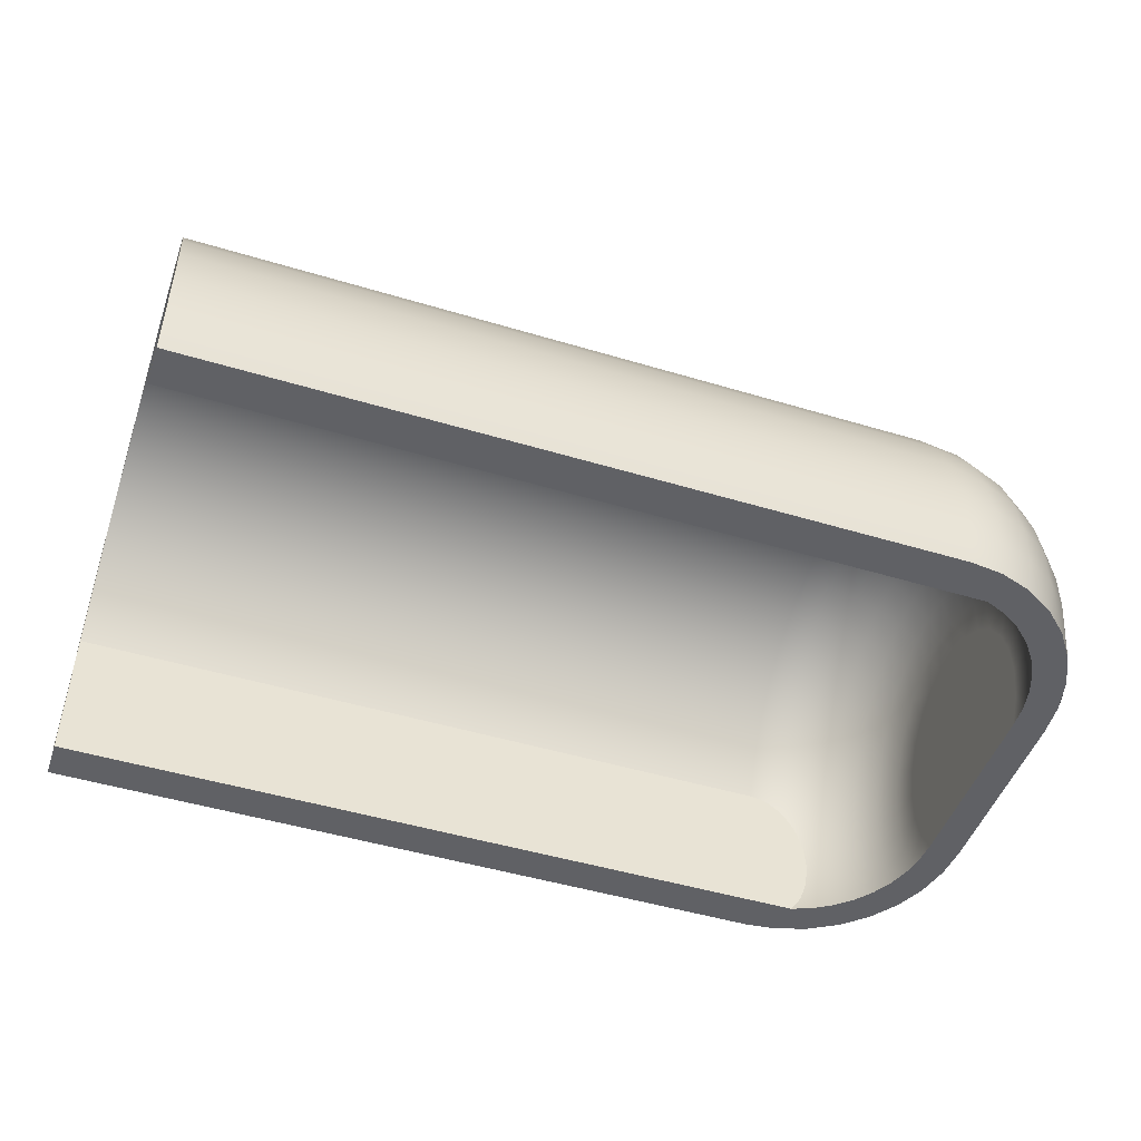
<metadata>
{"format":"obj","ext":"obj","renderer":"f3d","projection":"perspective","resolution":1024,"background":"white","views":[{"elev":-48.0,"azim":-18.7,"up":"+Y"}]}
</metadata>
<code>
g Body1
v 0 -2 -8.261
v 1.019 -2 -8.153
v 1.984 -2 -7.838
v 2.878 -2 -7.32
v 3.629 -2 -6.645
v 4.244 -2 -5.809
v 4.669 -2 -4.896
v 4.923 -2 -3.891
v 5 -2 -2.872
v 5 -2 2.872
v 4.923 -2 3.891
v 4.669 -2 4.896
v 4.244 -2 5.809
v 3.629 -2 6.645
v 2.878 -2 7.32
v 1.984 -2 7.838
v 1.019 -2 8.153
v 0 -2 8.261
v -22.5 -2 8.261
v -22.5 -2 7.071
v 1.091 -2 7.071
v 1.715 -2 6.827
v 2.311 -2 6.462
v 2.82 -2 6.013
v 3.251 -2 5.477
v 3.59 -2 4.87
v 3.819 -2 4.241
v 3.958 -2 3.552
v 4 -2 2.872
v 4 -2 -2.872
v 3.958 -2 -3.552
v 3.819 -2 -4.241
v 3.59 -2 -4.87
v 3.251 -2 -5.477
v 2.82 -2 -6.013
v 2.311 -2 -6.462
v 1.715 -2 -6.827
v 1.091 -2 -7.071
v -22.5 -2 -7.071
v -22.5 -2 -8.261
v -22.5 2.5 7.071
v 0 2.5 7.071
v 0.3474 2.454 7.071
v 0.6691 2.325 7.071
v 0.9522 2.13 7.071
v 1.2 1.876 7.071
v 1.396 1.594 7.071
v 1.554 1.28 7.071
v 1.749 0.6115 7.071
v 1.801 -0.07705 7.071
v 1.716 -0.7742 7.071
v 1.487 -1.425 7.071
v 1.31 -1.729 7.071
v 0 3.699 6.525
v 0 4.783 5.777
v 0 5.72 4.851
v 0 6.48 3.776
v 0 7.041 2.584
v 0 7.384 1.312
v 0 7.5 -0
v 0 7.384 -1.312
v 0 7.041 -2.584
v 0 6.48 -3.776
v 0 5.72 -4.851
v 0 4.783 -5.777
v 0 3.699 -6.525
v 0 2.5 -7.071
v 0.3474 2.454 -7.071
v 0.6691 2.325 -7.071
v 0.9522 2.13 -7.071
v 1.2 1.876 -7.071
v 1.396 1.594 -7.071
v 1.554 1.28 -7.071
v 1.749 0.6115 -7.071
v 1.801 -0.07705 -7.071
v 1.716 -0.7742 -7.071
v 1.487 -1.425 -7.071
v 1.31 -1.729 -7.071
v 4 -1.206 -3.286
v 4 -0.3338 -3.484
v 4 0.5605 -3.455
v 4 1.418 -3.2
v 4 2.183 -2.736
v 4 2.805 -2.093
v 4 3.244 -1.313
v 4 3.471 -0.4474
v 4 3.471 0.4474
v 4 3.244 1.313
v 4 2.805 2.093
v 4 2.183 2.736
v 4 1.418 3.2
v 4 0.5605 3.455
v 4 -0.3338 3.484
v 4 -1.206 3.286
v 3.9 0.5173 -4.36
v 0.8901 3.425 -6.559
v 3.9 2.032 -3.891
v 3.9 4.318 -0.7928
v 3.9 4.318 0.7928
v 3.9 2.032 3.891
v 3.9 1.295 4.195
v 3.9 0.5173 4.36
v 1.736 -1.724 6.892
v 2.494 -1.608 6.429
v 3.127 -1.454 5.815
v 3.604 -1.27 5.079
v 3.9 -1.065 4.259
v 3.9 -1.817 3.997
v 2.494 -0.4205 6.614
v 3.127 -0.3803 5.982
v 3.604 -0.3322 5.225
v 3.9 -0.2785 4.381
v 1.736 0.837 7.054
v 2.494 0.7809 6.581
v 3.127 0.7063 5.952
v 3.604 0.6169 5.199
v 1.736 2.089 6.79
v 2.494 1.95 6.334
v 3.127 1.765 5.728
v 3.604 1.543 5.003
v 0.8901 3.425 6.559
v 1.736 3.288 6.297
v 2.494 3.068 5.874
v 3.127 2.775 5.313
v 3.604 2.424 4.641
v 0.8901 4.554 5.833
v 1.736 4.372 5.6
v 2.494 4.078 5.224
v 3.127 3.689 4.725
v 3.604 3.222 4.127
v 3.9 2.702 3.46
v 0.8901 5.532 4.914
v 1.736 5.311 4.718
v 2.494 4.955 4.401
v 3.127 4.481 3.981
v 3.604 3.914 3.477
v 3.9 3.282 2.916
v 0.8901 6.329 3.835
v 1.736 6.076 3.681
v 2.494 5.668 3.434
v 3.127 5.126 3.106
v 3.604 4.478 2.713
v 3.9 3.755 2.275
v 0.8901 6.917 2.629
v 1.736 6.641 2.524
v 2.494 6.195 2.354
v 3.127 5.603 2.129
v 3.604 4.894 1.86
v 3.9 4.104 1.56
v 0.8901 7.278 1.336
v 1.736 6.987 1.283
v 2.494 6.518 1.197
v 3.127 5.895 1.082
v 3.604 5.149 0.9455
v 0.8901 7.4 0
v 1.736 7.104 0
v 2.494 6.627 0
v 3.127 5.994 0
v 3.604 5.236 0
v 3.9 4.39 0
v 0.8901 7.278 -1.336
v 1.736 6.987 -1.283
v 2.494 6.518 -1.197
v 3.127 5.895 -1.082
v 3.604 5.149 -0.9455
v 0.8901 6.917 -2.629
v 1.736 6.641 -2.524
v 2.494 6.195 -2.354
v 3.127 5.603 -2.129
v 3.604 4.894 -1.86
v 3.9 4.104 -1.56
v 0.8901 6.329 -3.835
v 1.736 6.076 -3.681
v 2.494 5.668 -3.434
v 3.127 5.126 -3.106
v 3.604 4.478 -2.713
v 3.9 3.755 -2.275
v 0.8901 5.532 -4.914
v 1.736 5.311 -4.718
v 2.494 4.955 -4.401
v 3.127 4.481 -3.981
v 3.604 3.914 -3.477
v 3.9 3.282 -2.916
v 0.8901 4.554 -5.833
v 1.736 4.372 -5.6
v 2.494 4.078 -5.224
v 3.127 3.689 -4.725
v 3.604 3.222 -4.127
v 3.9 2.702 -3.46
v 1.736 3.288 -6.297
v 2.494 3.068 -5.874
v 3.127 2.775 -5.313
v 3.604 2.424 -4.641
v 1.736 2.089 -6.79
v 2.494 1.95 -6.334
v 3.127 1.765 -5.728
v 3.604 1.543 -5.003
v 3.9 1.295 -4.195
v 1.736 0.837 -7.054
v 2.494 0.7809 -6.581
v 3.127 0.7063 -5.952
v 3.604 0.6169 -5.199
v 2.494 -0.4205 -6.614
v 3.127 -0.3803 -5.982
v 3.604 -0.3322 -5.225
v 3.9 -0.2785 -4.381
v 1.736 -1.724 -6.892
v 2.494 -1.608 -6.429
v 3.127 -1.454 -5.815
v 3.604 -1.27 -5.079
v 3.9 -1.065 -4.259
v 3.9 -1.817 -3.997
v -22.5 -0.5547 8.482
v -22.5 0.9071 8.451
v -22.5 2.342 8.171
v -22.5 3.708 7.649
v -22.5 4.964 6.9
v -22.5 6.073 5.948
v -22.5 7.002 4.819
v -22.5 7.724 3.548
v -22.5 8.218 2.171
v -22.5 8.469 0.731
v -22.5 8.469 -0.731
v -22.5 8.218 -2.171
v -22.5 7.724 -3.548
v -22.5 7.002 -4.819
v -22.5 6.073 -5.948
v -22.5 4.964 -6.9
v -22.5 3.708 -7.649
v -22.5 2.342 -8.171
v -22.5 0.9071 -8.451
v -22.5 -0.5547 -8.482
v -22.5 2.5 -7.071
v -22.5 3.699 -6.525
v -22.5 4.783 -5.777
v -22.5 5.72 -4.851
v -22.5 6.48 -3.776
v -22.5 7.041 -2.584
v -22.5 7.384 -1.312
v -22.5 7.5 -0
v -22.5 7.384 1.312
v -22.5 7.041 2.584
v -22.5 6.48 3.776
v -22.5 5.72 4.851
v -22.5 4.783 5.777
v -22.5 3.699 6.525
v 0 -0.5547 8.482
v 0 0.9071 8.451
v 0 2.342 8.171
v 0 3.708 7.649
v 0 4.964 6.9
v 0 6.073 5.948
v 0 7.002 4.819
v 0 7.724 3.548
v 0 8.218 2.171
v 0 8.469 0.731
v 0 8.469 -0.731
v 0 8.218 -2.171
v 0 7.724 -3.548
v 0 7.002 -4.819
v 0 6.073 -5.948
v 0 4.964 -6.9
v 0 3.708 -7.649
v 0 2.342 -8.171
v 0 0.9071 -8.451
v 0 -0.5547 -8.482
v 5 -1.206 -3.286
v 5 -0.3338 -3.484
v 5 0.5605 -3.455
v 5 1.418 -3.2
v 5 2.183 -2.736
v 5 2.805 -2.093
v 5 3.244 -1.313
v 5 3.471 -0.4474
v 5 3.471 0.4474
v 5 3.244 1.313
v 5 2.805 2.093
v 5 2.183 2.736
v 5 1.418 3.2
v 5 0.5605 3.455
v 5 -0.3338 3.484
v 5 -1.206 3.286
v 4.875 -1.245 -4.441
v 4.875 1.051 -4.491
v 4.875 3.085 -3.429
v 4.875 4.356 -1.518
v 4.875 4.356 1.518
v 4.875 3.085 3.429
v 4.875 1.051 4.491
v 4.875 -1.245 4.441
v 3.117 -0.7794 7.368
v 4.875 -1.967 4.172
v 4.875 -0.4852 4.587
v 4.505 -0.5964 5.638
v 3.909 -0.6961 6.581
v 2.169 -0.8421 7.96
v 1.113 -0.881 8.328
v 3.909 -1.791 6.37
v 4.505 -1.532 5.458
v 4.875 0.2869 4.604
v 4.505 0.3526 5.658
v 3.909 0.4115 6.605
v 3.117 0.4608 7.395
v 2.169 0.4978 7.989
v 1.113 0.5208 8.358
v 4.505 1.292 5.52
v 3.909 1.508 6.443
v 3.117 1.688 7.214
v 2.169 1.824 7.794
v 1.113 1.908 8.154
v 4.875 2.47 3.896
v 4.505 3.036 4.788
v 3.909 3.544 5.589
v 3.117 3.968 6.257
v 2.169 4.286 6.76
v 1.113 4.485 7.073
v 1.113 3.242 7.722
v 2.169 3.099 7.381
v 3.117 2.868 6.832
v 3.909 2.562 6.102
v 4.505 2.195 5.227
v 4.875 1.785 4.253
v 4.505 3.792 4.214
v 3.909 4.426 4.919
v 3.117 4.956 5.508
v 2.169 5.354 5.951
v 1.113 5.602 6.225
v 4.875 4.042 2.223
v 4.505 4.968 2.732
v 3.909 5.798 3.189
v 3.117 6.492 3.571
v 2.169 7.014 3.858
v 1.113 7.338 4.036
v 1.113 6.562 5.204
v 2.169 6.272 4.974
v 3.117 5.805 4.604
v 3.909 5.185 4.112
v 4.505 4.442 3.523
v 4.875 3.614 2.866
v 4.505 5.354 1.865
v 3.909 6.249 2.177
v 3.117 6.997 2.438
v 2.169 7.559 2.634
v 1.113 7.908 2.755
v 4.875 4.613 0
v 4.505 5.669 0
v 3.909 6.617 0
v 3.117 7.409 0
v 2.169 8.005 0
v 1.113 8.375 0
v 1.113 8.257 1.397
v 2.169 7.893 1.335
v 3.117 7.305 1.236
v 3.909 6.525 1.104
v 4.505 5.59 0.9459
v 4.875 4.548 0.7695
v 4.875 4.548 -0.7695
v 4.505 5.59 -0.9459
v 3.909 6.525 -1.104
v 3.117 7.305 -1.236
v 2.169 7.893 -1.335
v 1.113 8.257 -1.397
v 4.875 4.042 -2.223
v 4.505 4.968 -2.732
v 3.909 5.798 -3.189
v 3.117 6.492 -3.571
v 2.169 7.014 -3.858
v 1.113 7.338 -4.036
v 1.113 7.908 -2.755
v 2.169 7.559 -2.634
v 3.117 6.997 -2.438
v 3.909 6.249 -2.177
v 4.505 5.354 -1.865
v 4.875 3.614 -2.866
v 4.505 4.442 -3.523
v 3.909 5.185 -4.112
v 3.117 5.805 -4.604
v 2.169 6.272 -4.974
v 1.113 6.562 -5.204
v 4.875 2.47 -3.896
v 4.505 3.036 -4.788
v 3.909 3.544 -5.589
v 3.117 3.968 -6.257
v 2.169 4.286 -6.76
v 1.113 4.485 -7.073
v 1.113 5.602 -6.225
v 2.169 5.354 -5.951
v 3.117 4.956 -5.508
v 3.909 4.426 -4.919
v 4.505 3.792 -4.214
v 4.875 1.785 -4.253
v 4.505 2.195 -5.227
v 3.909 2.562 -6.102
v 3.117 2.868 -6.832
v 2.169 3.099 -7.381
v 1.113 3.242 -7.722
v 4.875 0.2869 -4.604
v 4.505 0.3526 -5.658
v 3.909 0.4115 -6.605
v 3.117 0.4608 -7.395
v 2.169 0.4978 -7.989
v 1.113 0.5208 -8.358
v 1.113 1.908 -8.154
v 2.169 1.824 -7.794
v 3.117 1.688 -7.214
v 3.909 1.508 -6.443
v 4.505 1.292 -5.52
v 4.875 -0.4852 -4.587
v 4.505 -0.5964 -5.638
v 3.909 -0.6961 -6.581
v 3.117 -0.7794 -7.368
v 2.169 -0.8421 -7.96
v 1.113 -0.881 -8.328
v 3.909 -1.791 -6.37
v 4.505 -1.532 -5.458
v 4.875 -1.967 -4.172
f 2 38 1
f 1 38 39
f 1 39 40
f 2 3 38
f 38 3 37
f 37 3 4
f 37 4 36
f 36 4 5
f 36 5 35
f 35 5 6
f 35 6 34
f 34 6 33
f 33 6 7
f 33 7 32
f 32 7 8
f 32 8 31
f 31 8 9
f 31 9 30
f 30 9 29
f 29 9 10
f 29 10 28
f 28 10 11
f 28 11 27
f 27 11 12
f 27 12 26
f 26 12 13
f 26 13 25
f 25 13 24
f 24 13 14
f 24 14 23
f 23 14 15
f 23 15 22
f 22 15 16
f 22 16 21
f 21 16 17
f 21 17 18
f 19 20 18
f 18 20 21
f 21 20 53
f 53 20 52
f 52 20 51
f 51 20 50
f 50 20 49
f 49 20 41
f 49 41 48
f 48 41 47
f 47 41 46
f 46 41 42
f 46 42 45
f 45 42 44
f 44 42 43
f 29 28 94
f 94 28 108
f 94 108 107
f 107 108 27
f 107 27 26
f 28 27 108
f 107 26 106
f 106 26 25
f 106 25 105
f 105 25 24
f 105 24 104
f 104 24 23
f 104 23 103
f 103 23 22
f 103 22 53
f 53 22 21
f 53 52 103
f 103 52 51
f 103 51 104
f 104 51 109
f 104 109 110
f 110 109 115
f 110 115 116
f 116 115 119
f 116 119 120
f 120 119 124
f 120 124 125
f 125 124 130
f 125 130 131
f 131 130 137
f 131 137 90
f 90 137 89
f 89 137 143
f 89 143 88
f 88 143 149
f 88 149 99
f 99 149 148
f 99 148 154
f 154 148 147
f 154 147 153
f 153 147 146
f 153 146 152
f 152 146 145
f 152 145 151
f 151 145 144
f 151 144 150
f 150 144 58
f 150 58 59
f 51 50 109
f 109 50 114
f 109 114 115
f 115 114 118
f 115 118 119
f 119 118 123
f 119 123 124
f 124 123 129
f 124 129 130
f 130 129 136
f 130 136 137
f 137 136 143
f 50 49 114
f 114 49 113
f 114 113 117
f 117 113 48
f 117 48 47
f 49 48 113
f 47 46 117
f 117 46 45
f 117 45 122
f 122 45 121
f 122 121 127
f 127 121 126
f 127 126 133
f 133 126 132
f 133 132 139
f 139 132 138
f 139 138 145
f 145 138 144
f 45 44 121
f 121 44 43
f 121 43 54
f 54 43 42
f 121 54 126
f 126 54 55
f 126 55 132
f 132 55 56
f 132 56 138
f 138 56 57
f 138 57 144
f 144 57 58
f 150 59 155
f 155 59 60
f 155 60 61
f 155 61 161
f 161 61 62
f 161 62 166
f 166 62 63
f 166 63 172
f 172 63 64
f 172 64 178
f 178 64 65
f 178 65 184
f 184 65 66
f 184 66 96
f 96 66 68
f 96 68 69
f 66 67 68
f 69 70 96
f 96 70 190
f 96 190 184
f 184 190 185
f 184 185 178
f 178 185 179
f 178 179 172
f 172 179 173
f 172 173 166
f 166 173 167
f 166 167 161
f 161 167 162
f 161 162 155
f 155 162 156
f 155 156 150
f 150 156 151
f 190 70 194
f 194 70 71
f 194 71 72
f 72 73 194
f 194 73 199
f 194 199 200
f 200 199 74
f 200 74 75
f 73 74 199
f 200 75 203
f 203 75 76
f 203 76 208
f 208 76 207
f 208 207 36
f 36 207 37
f 37 207 78
f 37 78 38
f 76 77 207
f 207 77 78
f 36 35 208
f 208 35 209
f 208 209 203
f 203 209 204
f 203 204 200
f 200 204 201
f 200 201 195
f 195 201 196
f 195 196 191
f 191 196 192
f 191 192 186
f 186 192 187
f 186 187 180
f 180 187 181
f 180 181 174
f 174 181 175
f 174 175 168
f 168 175 169
f 168 169 163
f 163 169 164
f 163 164 157
f 157 164 158
f 157 158 152
f 152 158 153
f 35 34 209
f 209 34 210
f 209 210 204
f 204 210 205
f 204 205 201
f 201 205 202
f 201 202 196
f 196 202 197
f 196 197 192
f 192 197 193
f 192 193 187
f 187 193 188
f 187 188 181
f 181 188 182
f 181 182 175
f 175 182 176
f 175 176 169
f 169 176 170
f 169 170 164
f 164 170 165
f 164 165 158
f 158 165 159
f 158 159 153
f 153 159 154
f 34 33 210
f 210 33 32
f 210 32 211
f 211 32 212
f 211 212 79
f 79 212 31
f 79 31 30
f 32 31 212
f 79 80 211
f 211 80 206
f 211 206 205
f 205 206 202
f 206 80 95
f 95 80 81
f 95 81 198
f 198 81 82
f 198 82 97
f 97 82 83
f 97 83 189
f 189 83 183
f 189 183 182
f 182 183 176
f 83 84 183
f 183 84 177
f 183 177 176
f 176 177 170
f 84 85 177
f 177 85 171
f 177 171 170
f 170 171 165
f 171 85 98
f 98 85 86
f 98 86 160
f 160 86 87
f 160 87 99
f 99 87 88
f 131 90 100
f 100 90 91
f 100 91 101
f 101 91 92
f 101 92 102
f 102 92 93
f 102 93 112
f 112 93 107
f 112 107 106
f 93 94 107
f 104 110 105
f 105 110 111
f 105 111 106
f 106 111 112
f 102 112 111
f 102 111 116
f 116 111 110
f 118 114 117
f 101 102 120
f 120 102 116
f 123 118 122
f 122 118 117
f 100 101 125
f 125 101 120
f 123 122 128
f 128 122 127
f 128 127 134
f 134 127 133
f 134 133 140
f 140 133 139
f 140 139 146
f 146 139 145
f 131 100 125
f 123 128 129
f 129 128 135
f 129 135 136
f 136 135 142
f 136 142 143
f 143 142 149
f 135 128 134
f 135 134 141
f 141 134 140
f 141 140 147
f 147 140 146
f 135 141 142
f 142 141 148
f 142 148 149
f 148 141 147
f 157 152 151
f 157 151 156
f 160 99 154
f 160 154 159
f 163 157 156
f 163 156 162
f 98 160 159
f 98 159 165
f 168 163 162
f 168 162 167
f 171 98 165
f 174 168 167
f 174 167 173
f 180 174 173
f 180 173 179
f 186 180 179
f 186 179 185
f 189 182 188
f 191 186 185
f 191 185 190
f 97 189 188
f 97 188 193
f 195 191 190
f 198 97 193
f 198 193 197
f 200 195 194
f 194 195 190
f 95 198 197
f 95 197 202
f 206 95 202
f 211 205 210
f 19 213 20
f 20 213 214
f 20 214 41
f 41 214 215
f 41 215 216
f 41 216 246
f 246 216 217
f 246 217 245
f 245 217 218
f 245 218 244
f 244 218 219
f 244 219 243
f 243 219 220
f 243 220 242
f 242 220 221
f 242 221 241
f 241 221 222
f 241 222 240
f 240 222 223
f 240 223 239
f 239 223 224
f 239 224 238
f 238 224 225
f 238 225 237
f 237 225 226
f 237 226 236
f 236 226 227
f 236 227 235
f 235 227 228
f 235 228 234
f 234 228 229
f 234 229 233
f 233 229 230
f 233 230 231
f 233 231 39
f 39 231 232
f 39 232 40
f 19 18 213
f 213 18 247
f 213 247 214
f 214 247 248
f 214 248 215
f 215 248 249
f 215 249 216
f 216 249 250
f 216 250 217
f 217 250 251
f 217 251 218
f 218 251 252
f 218 252 219
f 219 252 253
f 219 253 220
f 220 253 254
f 220 254 221
f 221 254 255
f 221 255 222
f 222 255 256
f 222 256 223
f 223 256 257
f 223 257 224
f 224 257 258
f 224 258 225
f 225 258 259
f 225 259 226
f 226 259 260
f 226 260 227
f 227 260 261
f 227 261 228
f 228 261 262
f 228 262 229
f 229 262 263
f 229 263 230
f 230 263 264
f 230 264 231
f 231 264 265
f 231 265 232
f 232 265 266
f 232 266 40
f 40 266 1
f 10 9 282
f 282 9 267
f 282 267 281
f 281 267 268
f 281 268 280
f 280 268 269
f 280 269 279
f 279 269 270
f 279 270 278
f 278 270 271
f 278 271 277
f 277 271 272
f 277 272 276
f 276 272 273
f 276 273 275
f 275 273 274
f 247 18 297
f 297 18 17
f 297 17 16
f 297 16 296
f 296 16 15
f 296 15 291
f 291 15 14
f 291 14 295
f 295 14 298
f 295 298 299
f 299 298 13
f 299 13 12
f 14 13 298
f 11 292 12
f 12 292 290
f 12 290 299
f 299 290 294
f 299 294 295
f 295 294 302
f 295 302 303
f 303 302 308
f 303 308 309
f 309 308 318
f 309 318 317
f 317 318 316
f 317 316 250
f 250 316 251
f 251 316 327
f 251 327 252
f 252 327 334
f 252 334 253
f 253 334 333
f 253 333 254
f 254 333 344
f 254 344 255
f 255 344 351
f 255 351 256
f 256 351 350
f 256 350 257
f 257 350 362
f 257 362 258
f 258 362 369
f 258 369 259
f 259 369 368
f 259 368 260
f 260 368 379
f 260 379 261
f 261 379 386
f 261 386 262
f 262 386 385
f 262 385 263
f 263 385 396
f 263 396 264
f 264 396 403
f 264 403 265
f 265 403 402
f 265 402 266
f 266 402 413
f 266 413 1
f 1 413 2
f 2 413 3
f 3 413 412
f 3 412 4
f 4 412 411
f 4 411 5
f 5 411 410
f 5 410 414
f 414 410 415
f 414 415 6
f 6 415 7
f 7 415 283
f 7 283 416
f 416 283 267
f 416 267 8
f 8 267 9
f 10 282 11
f 11 282 292
f 292 282 290
f 290 282 281
f 290 281 293
f 293 281 300
f 293 300 301
f 301 300 306
f 301 306 307
f 307 306 320
f 307 320 319
f 319 320 314
f 319 314 315
f 315 314 326
f 315 326 327
f 327 326 334
f 281 280 300
f 300 280 289
f 300 289 306
f 306 289 321
f 306 321 320
f 320 321 313
f 320 313 314
f 314 313 325
f 314 325 326
f 326 325 335
f 326 335 334
f 334 335 333
f 280 279 289
f 289 279 322
f 289 322 321
f 321 322 312
f 321 312 313
f 313 312 324
f 313 324 325
f 325 324 336
f 325 336 335
f 335 336 332
f 335 332 333
f 333 332 344
f 322 279 311
f 311 279 278
f 311 278 288
f 288 278 277
f 288 277 339
f 339 277 328
f 339 328 329
f 329 328 340
f 329 340 341
f 341 340 354
f 341 354 353
f 353 354 348
f 353 348 349
f 349 348 361
f 349 361 362
f 362 361 369
f 277 276 328
f 328 276 287
f 328 287 340
f 340 287 355
f 340 355 354
f 354 355 347
f 354 347 348
f 348 347 360
f 348 360 361
f 361 360 370
f 361 370 369
f 369 370 368
f 276 275 287
f 287 275 356
f 287 356 355
f 355 356 346
f 355 346 347
f 347 346 359
f 347 359 360
f 360 359 371
f 360 371 370
f 370 371 367
f 370 367 368
f 368 367 379
f 356 275 345
f 345 275 274
f 345 274 357
f 357 274 286
f 357 286 373
f 373 286 364
f 373 364 365
f 365 364 376
f 365 376 377
f 377 376 388
f 377 388 387
f 387 388 384
f 387 384 385
f 385 384 396
f 274 273 286
f 286 273 363
f 286 363 364
f 364 363 375
f 364 375 376
f 376 375 389
f 376 389 388
f 388 389 383
f 388 383 384
f 384 383 395
f 384 395 396
f 396 395 403
f 273 272 363
f 363 272 374
f 363 374 375
f 375 374 390
f 375 390 389
f 389 390 382
f 389 382 383
f 383 382 394
f 383 394 395
f 395 394 404
f 395 404 403
f 403 404 402
f 374 272 285
f 285 272 271
f 285 271 380
f 380 271 270
f 380 270 391
f 391 270 284
f 391 284 407
f 407 284 398
f 407 398 399
f 399 398 410
f 399 410 411
f 270 269 284
f 284 269 397
f 284 397 398
f 398 397 409
f 398 409 410
f 410 409 415
f 269 268 397
f 397 268 408
f 397 408 409
f 409 408 283
f 409 283 415
f 408 268 283
f 283 268 267
f 8 7 416
f 6 5 414
f 250 249 317
f 317 249 310
f 317 310 309
f 309 310 304
f 309 304 303
f 303 304 291
f 303 291 295
f 249 248 310
f 310 248 305
f 310 305 304
f 304 305 296
f 304 296 291
f 248 247 305
f 305 247 297
f 305 297 296
f 294 290 293
f 302 294 301
f 301 294 293
f 308 302 307
f 307 302 301
f 318 308 319
f 319 308 307
f 322 311 312
f 312 311 323
f 312 323 324
f 324 323 337
f 324 337 336
f 336 337 331
f 336 331 332
f 332 331 343
f 332 343 344
f 344 343 351
f 318 319 315
f 327 316 315
f 315 316 318
f 311 288 323
f 323 288 338
f 323 338 337
f 337 338 330
f 337 330 331
f 331 330 342
f 331 342 343
f 343 342 352
f 343 352 351
f 351 352 350
f 339 329 338
f 338 329 330
f 342 330 341
f 341 330 329
f 288 339 338
f 352 342 353
f 353 342 341
f 356 345 346
f 346 345 358
f 346 358 359
f 359 358 372
f 359 372 371
f 371 372 366
f 371 366 367
f 367 366 378
f 367 378 379
f 379 378 386
f 352 353 349
f 362 350 349
f 349 350 352
f 345 357 358
f 358 357 373
f 358 373 372
f 372 373 365
f 372 365 366
f 366 365 377
f 366 377 378
f 378 377 387
f 378 387 386
f 386 387 385
f 380 381 285
f 285 381 390
f 285 390 374
f 390 381 382
f 382 381 393
f 382 393 394
f 394 393 405
f 394 405 404
f 404 405 401
f 404 401 402
f 402 401 413
f 381 380 392
f 392 380 391
f 392 391 407
f 381 392 393
f 393 392 406
f 393 406 405
f 405 406 400
f 405 400 401
f 401 400 412
f 401 412 413
f 406 392 407
f 406 407 399
f 406 399 400
f 400 399 411
f 400 411 412
f 30 29 79
f 79 29 94
f 79 94 80
f 80 94 93
f 80 93 81
f 81 93 92
f 81 92 82
f 82 92 91
f 82 91 83
f 83 91 90
f 83 90 84
f 84 90 89
f 84 89 85
f 85 89 88
f 85 88 86
f 86 88 87
f 38 78 39
f 39 78 77
f 39 77 76
f 76 75 39
f 39 75 74
f 39 74 233
f 233 74 73
f 233 73 72
f 72 71 233
f 233 71 67
f 67 71 70
f 67 70 69
f 69 68 67
f 42 41 54
f 54 41 246
f 54 246 55
f 55 246 245
f 55 245 56
f 56 245 244
f 56 244 57
f 57 244 243
f 57 243 58
f 58 243 242
f 58 242 59
f 59 242 241
f 59 241 60
f 60 241 240
f 60 240 61
f 61 240 239
f 61 239 62
f 62 239 238
f 62 238 63
f 63 238 237
f 63 237 64
f 64 237 236
f 64 236 65
f 65 236 235
f 65 235 66
f 66 235 234
f 66 234 67
f 67 234 233

</code>
